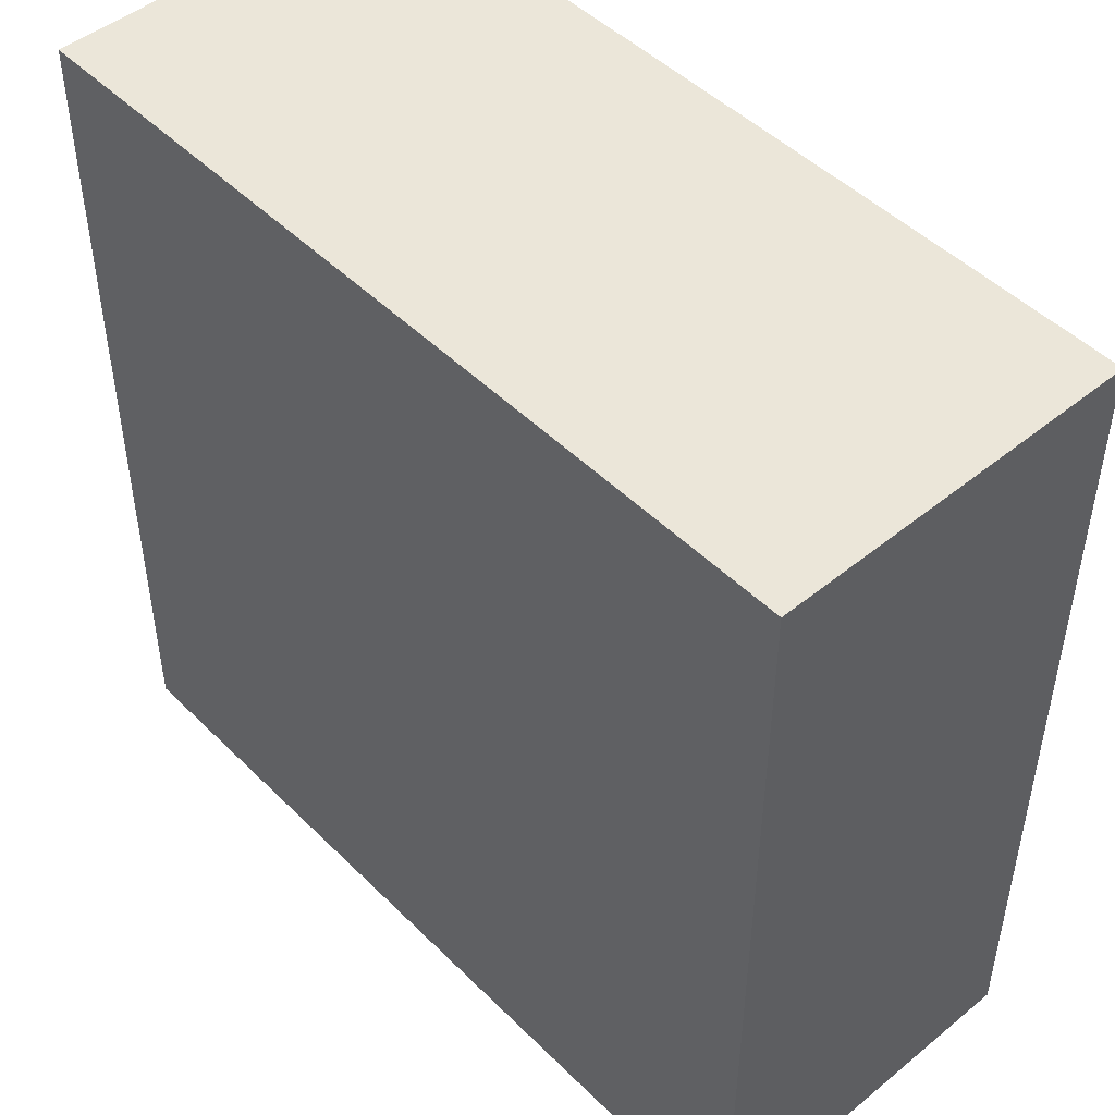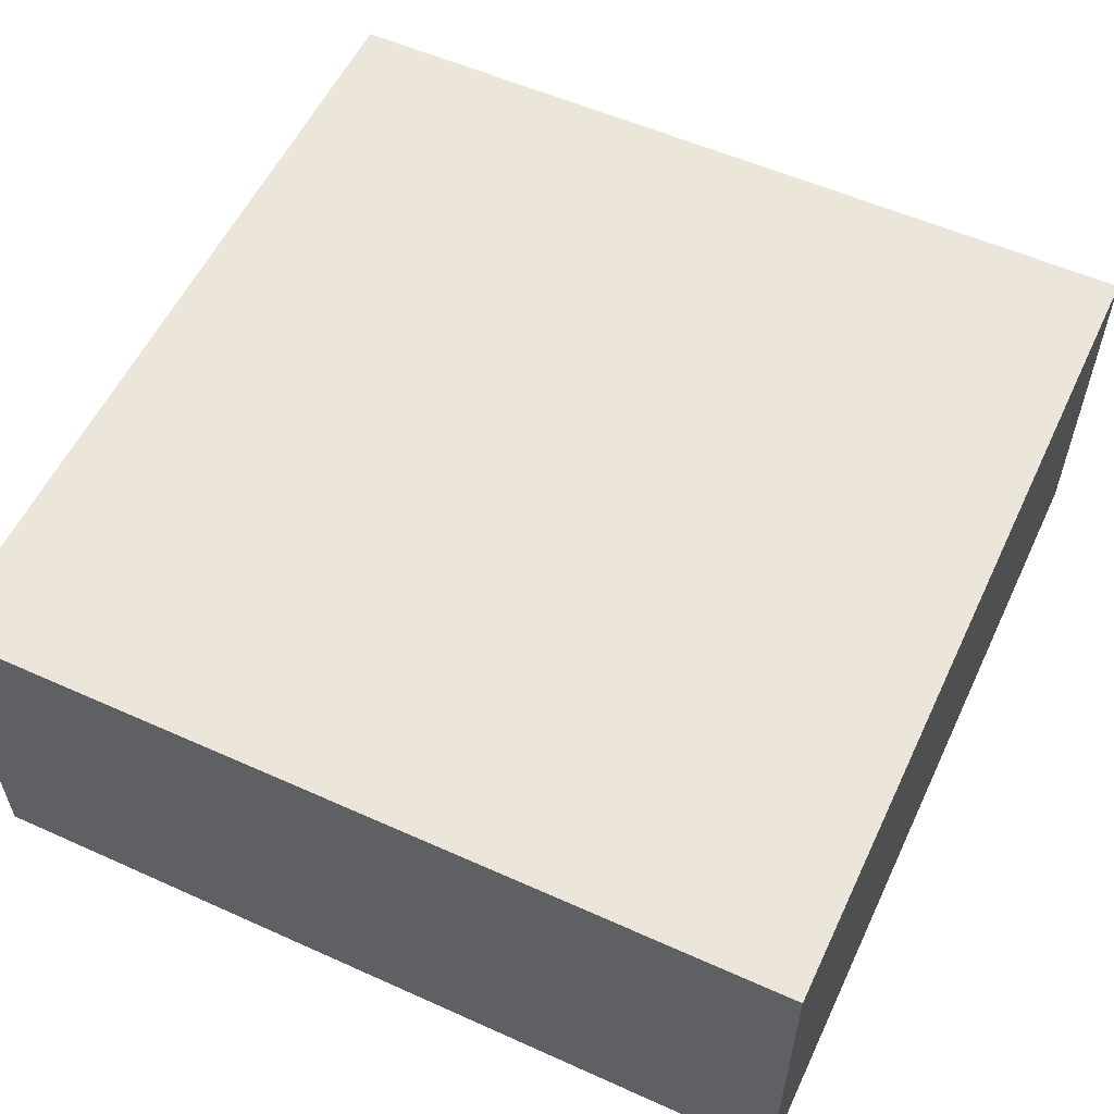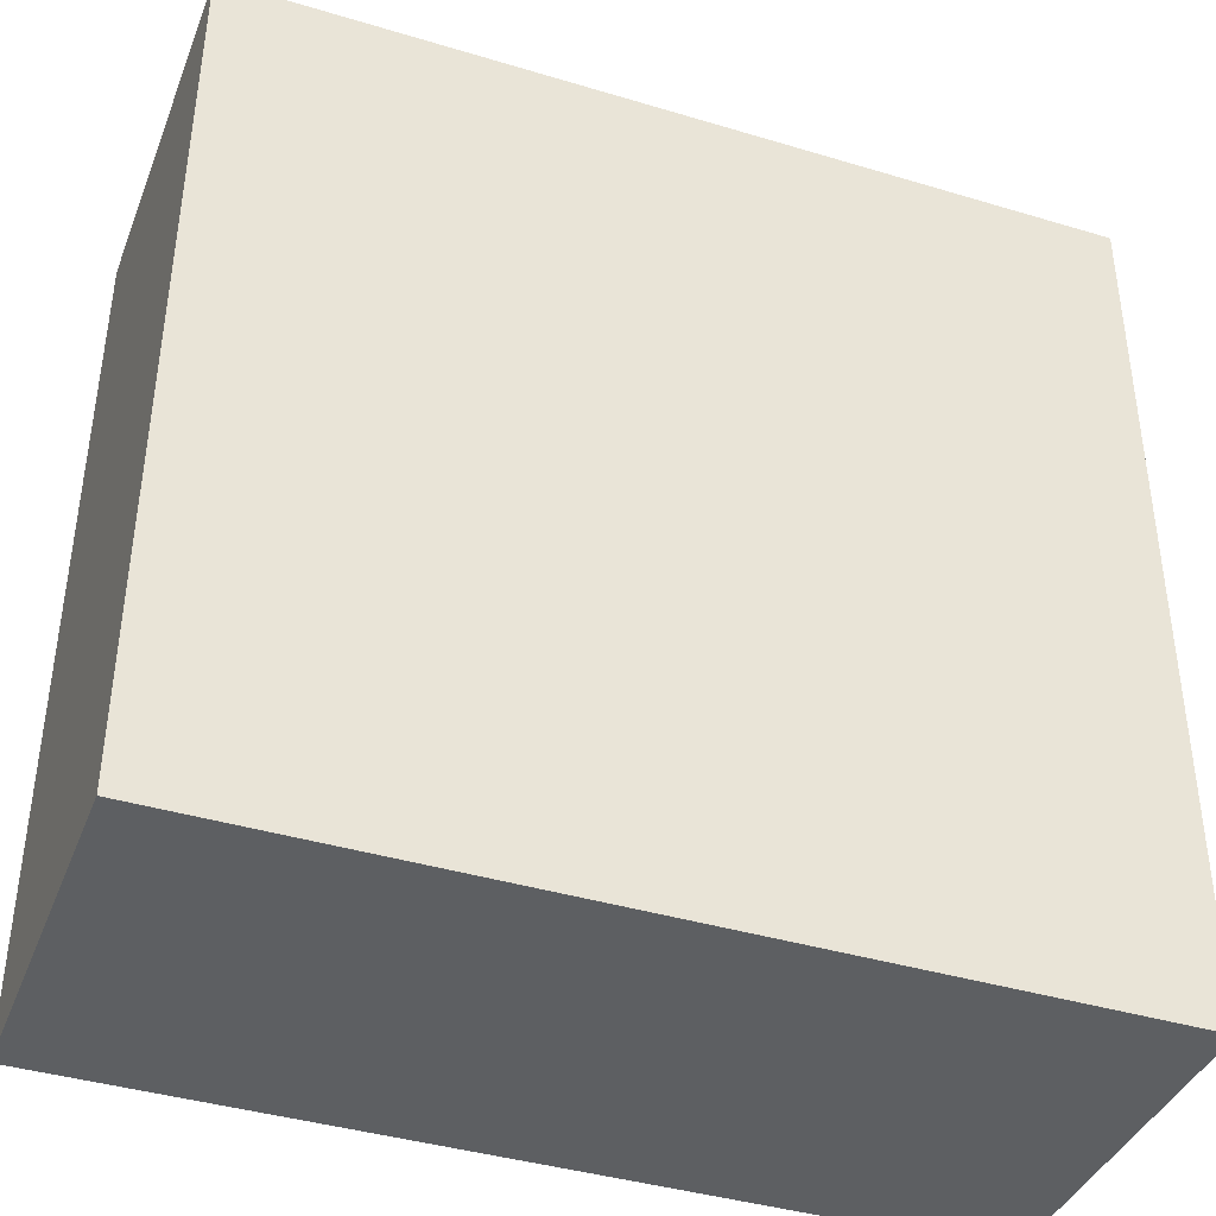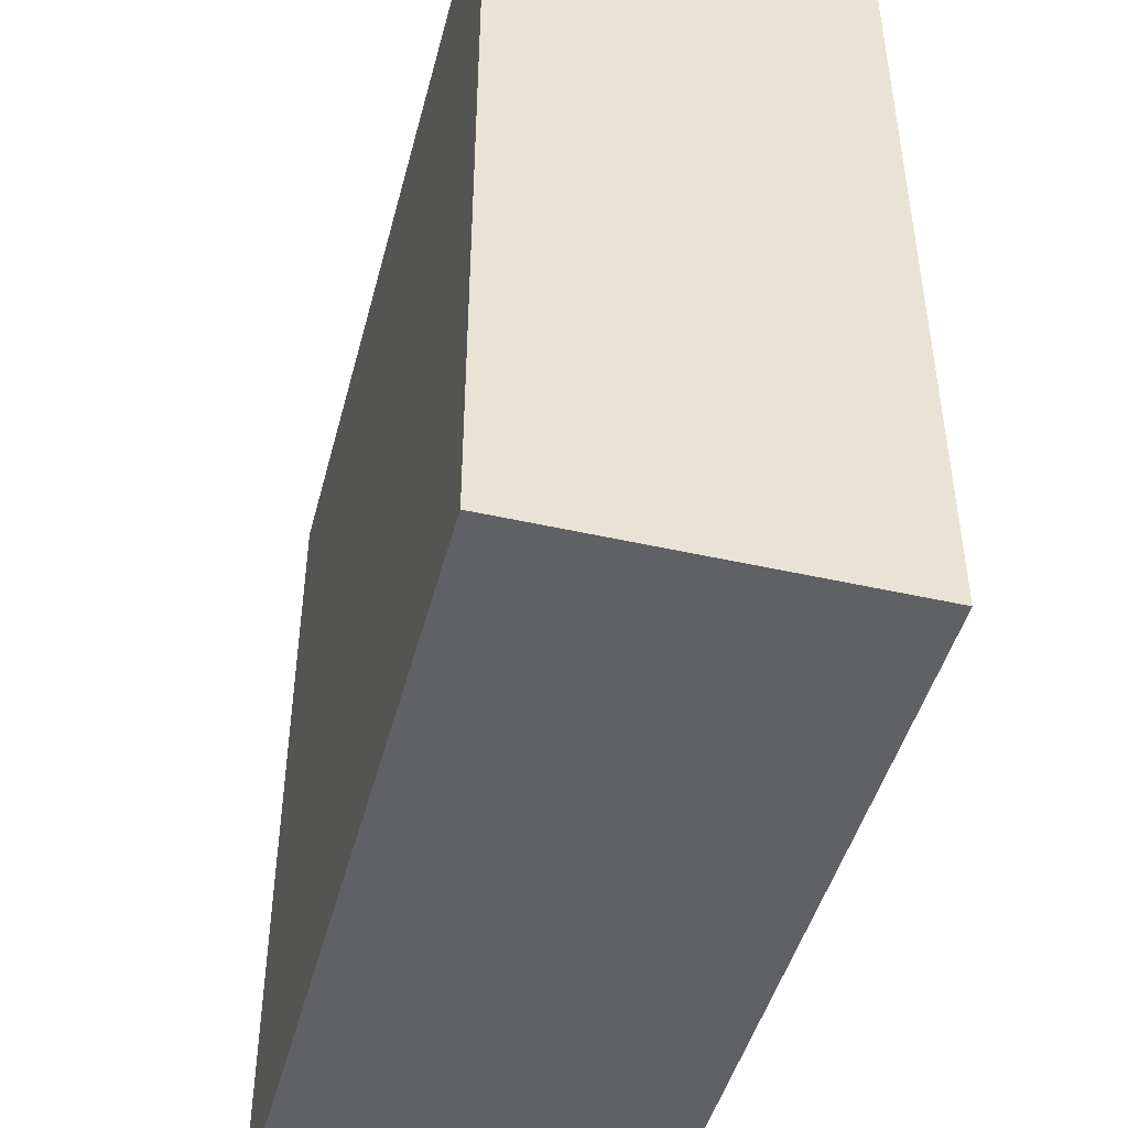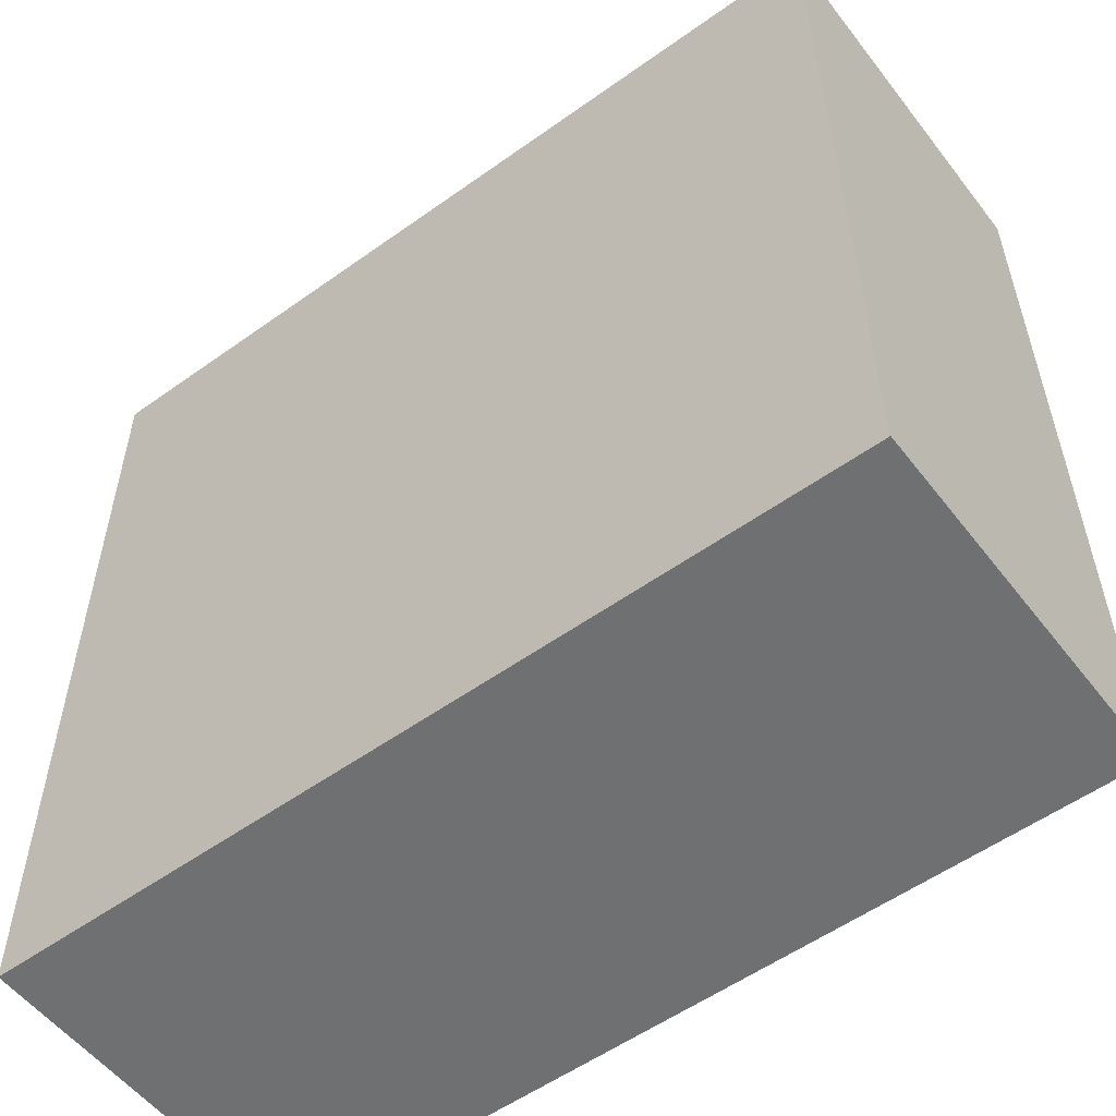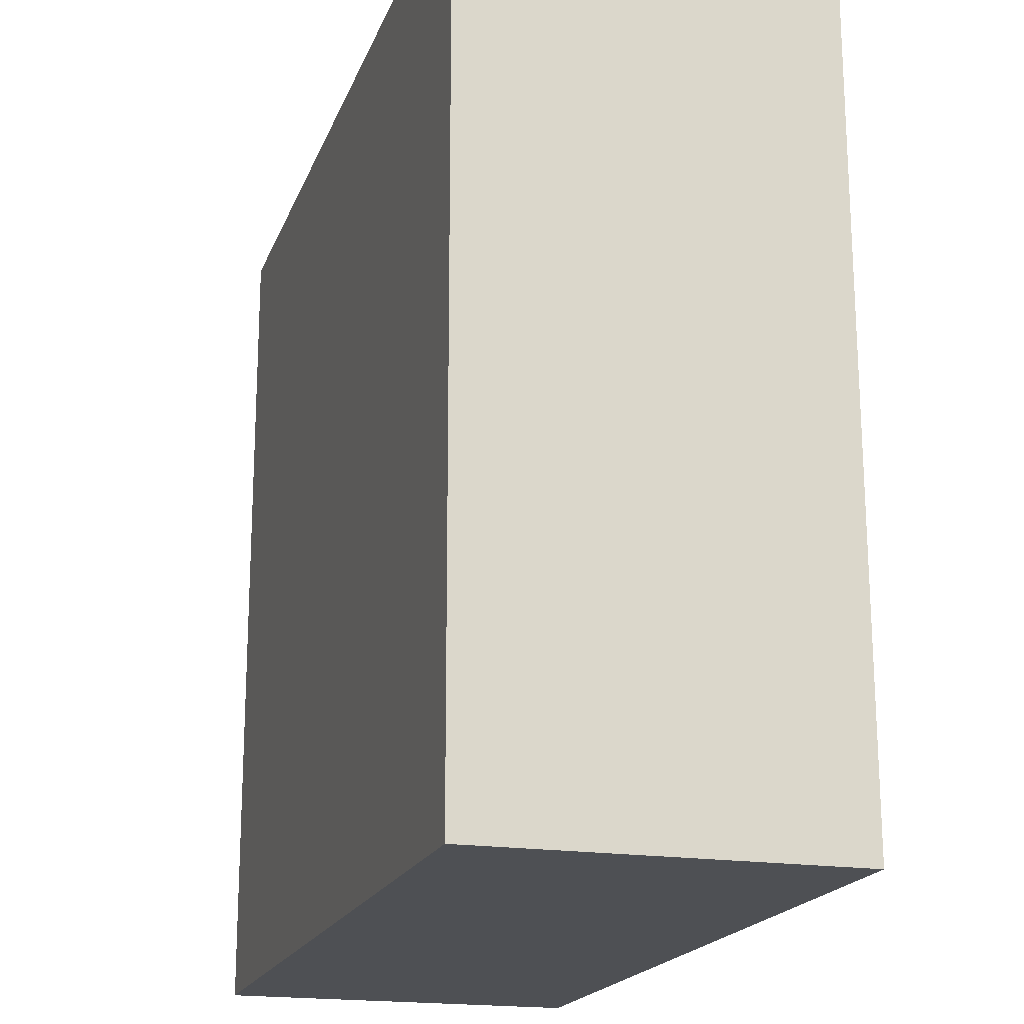
<metadata>
{"format":"obj","ext":"obj","renderer":"f3d","projection":"perspective","resolution":1024,"background":"white","views":[{"elev":47.9,"azim":-132.4,"up":"+Z"},{"elev":56.5,"azim":114.9,"up":"+Y"},{"elev":-39.5,"azim":159.7,"up":"+Z"},{"elev":-46.3,"azim":-104.5,"up":"+Z"},{"elev":-54.8,"azim":37.0,"up":"+Z"},{"elev":-18.8,"azim":73.2,"up":"+Z"}]}
</metadata>
<code>
v  0 2.82 1.727e-16
v  6.607 2.82 0.225
v  6.608 2.82 0.031
v  6.577 2.82 6.614
v  5.269 2.82 6.608
v  0.001 2.82 6.583
v  6.577 -4.05e-16 6.614
v  6.607 -1.378e-17 0.225
v  6.608 -1.898e-18 0.031
v  0 0 0
v  0.001 -4.031e-16 6.583
v  5.269 -4.046e-16 6.608
g defaultobject
f 1 2 3
f 2 1 4
f 4 1 5
f 5 1 6
f 7 2 4
f 2 7 8
f 2 8 3
f 3 8 9
f 9 1 3
f 1 9 10
f 10 6 1
f 6 10 11
f 5 7 4
f 7 5 6
f 7 6 12
f 12 6 11
f 8 10 9
f 10 8 7
f 10 7 11
f 11 7 12

</code>
